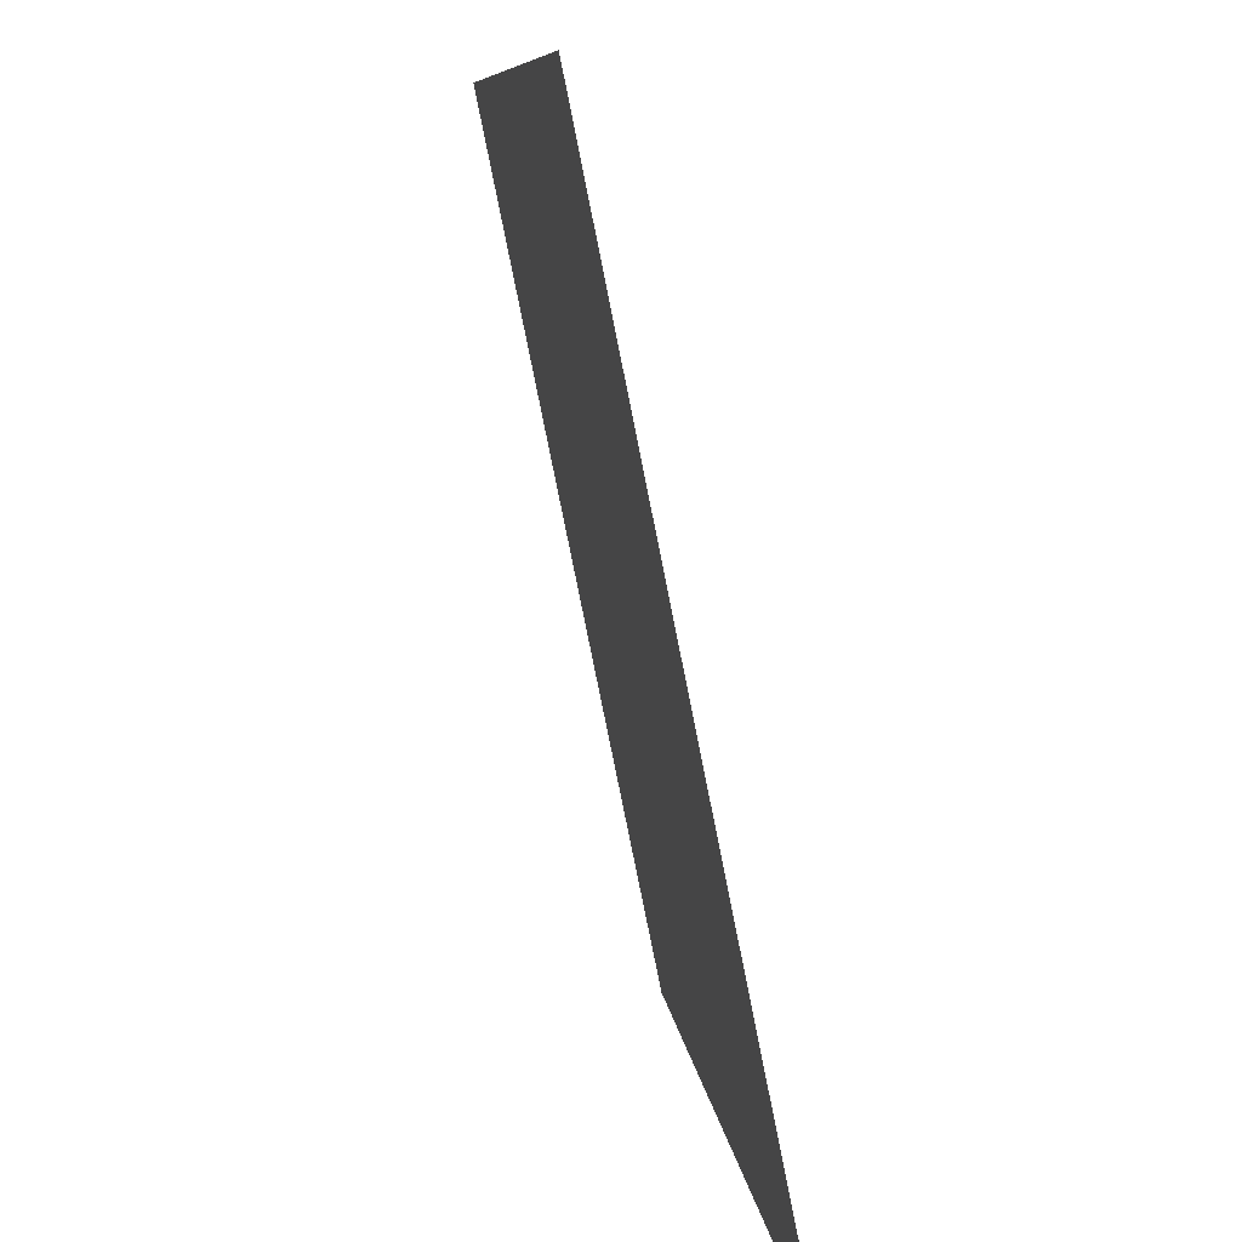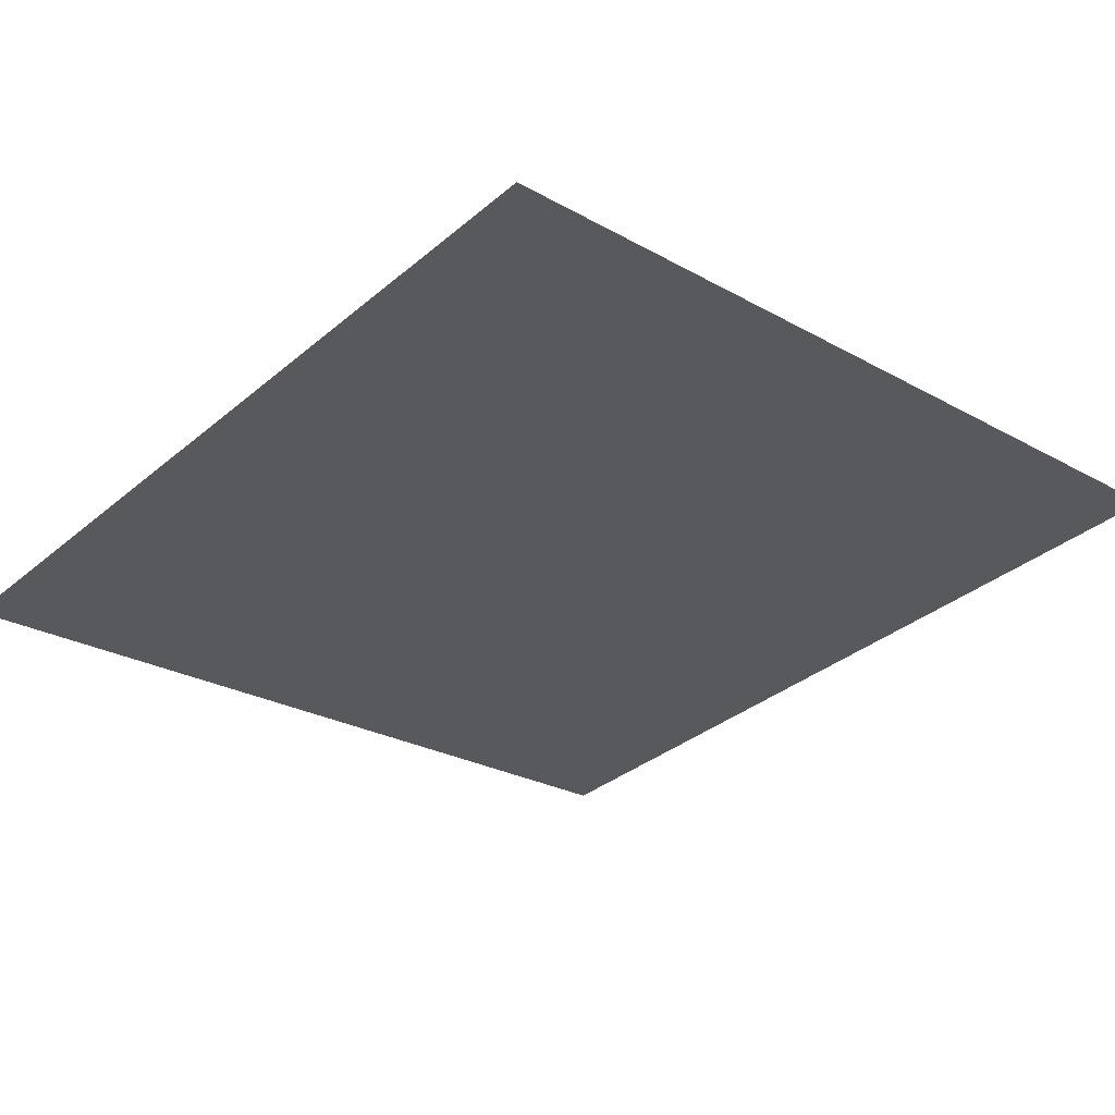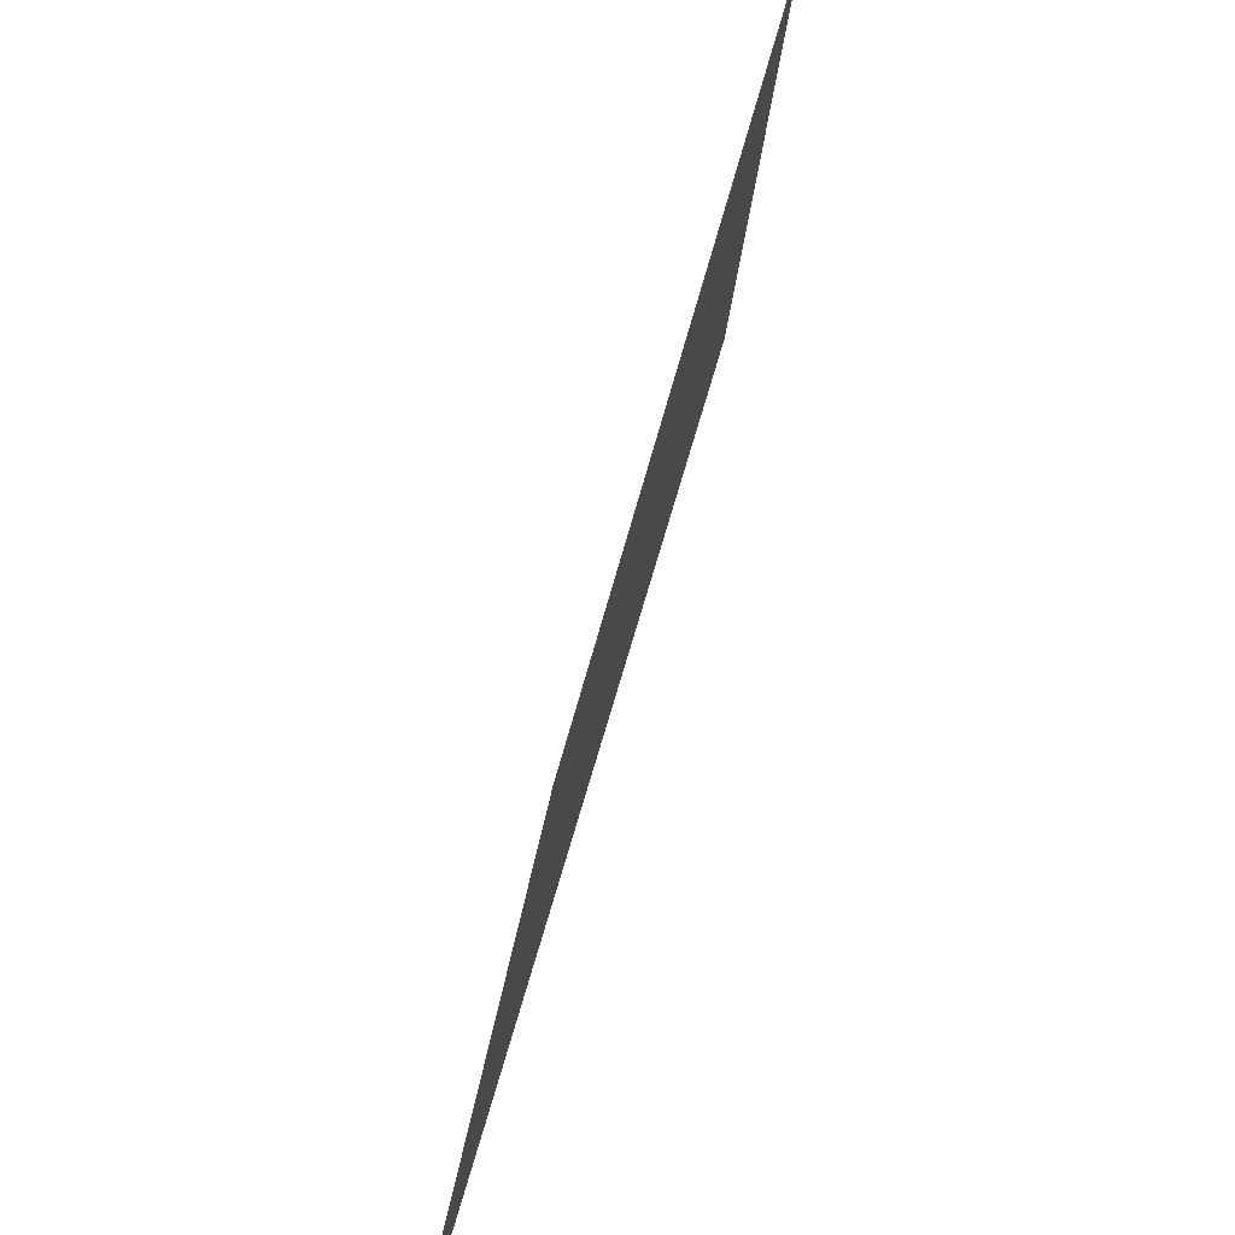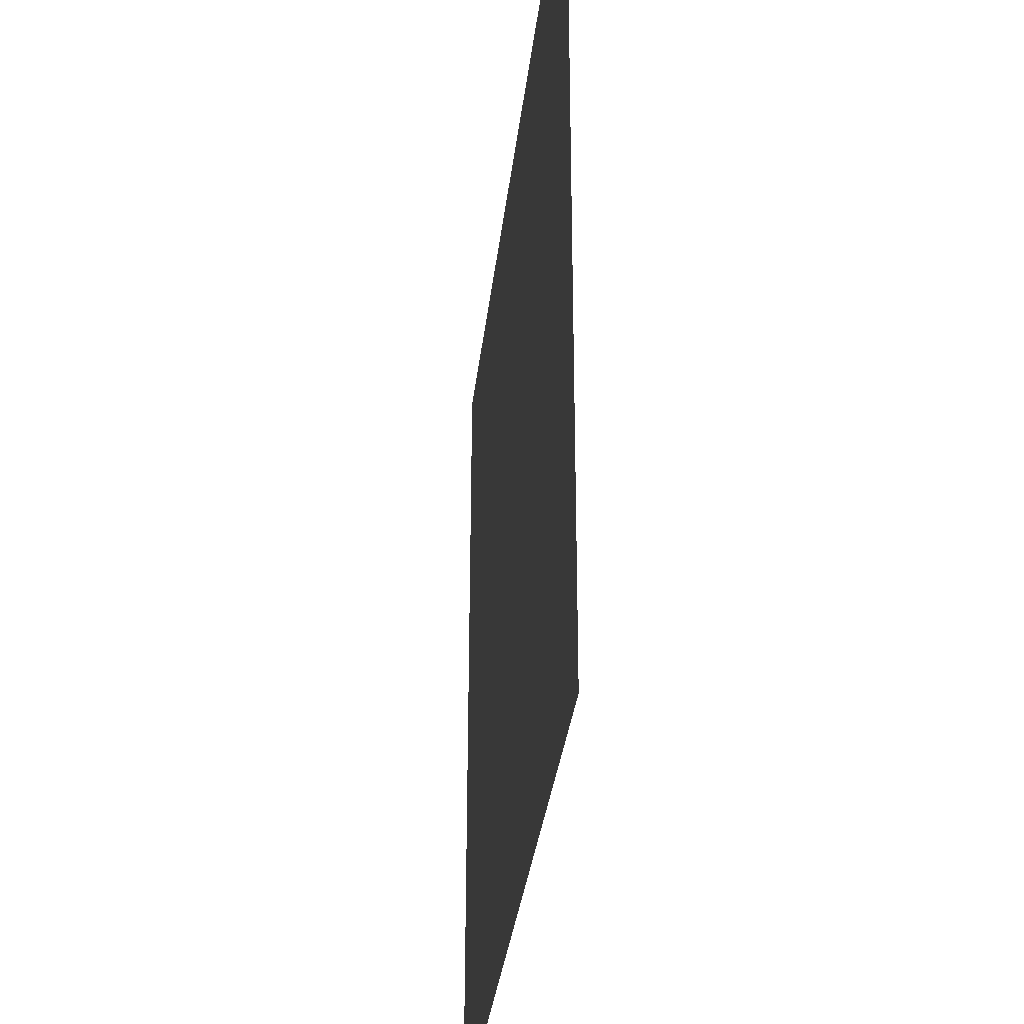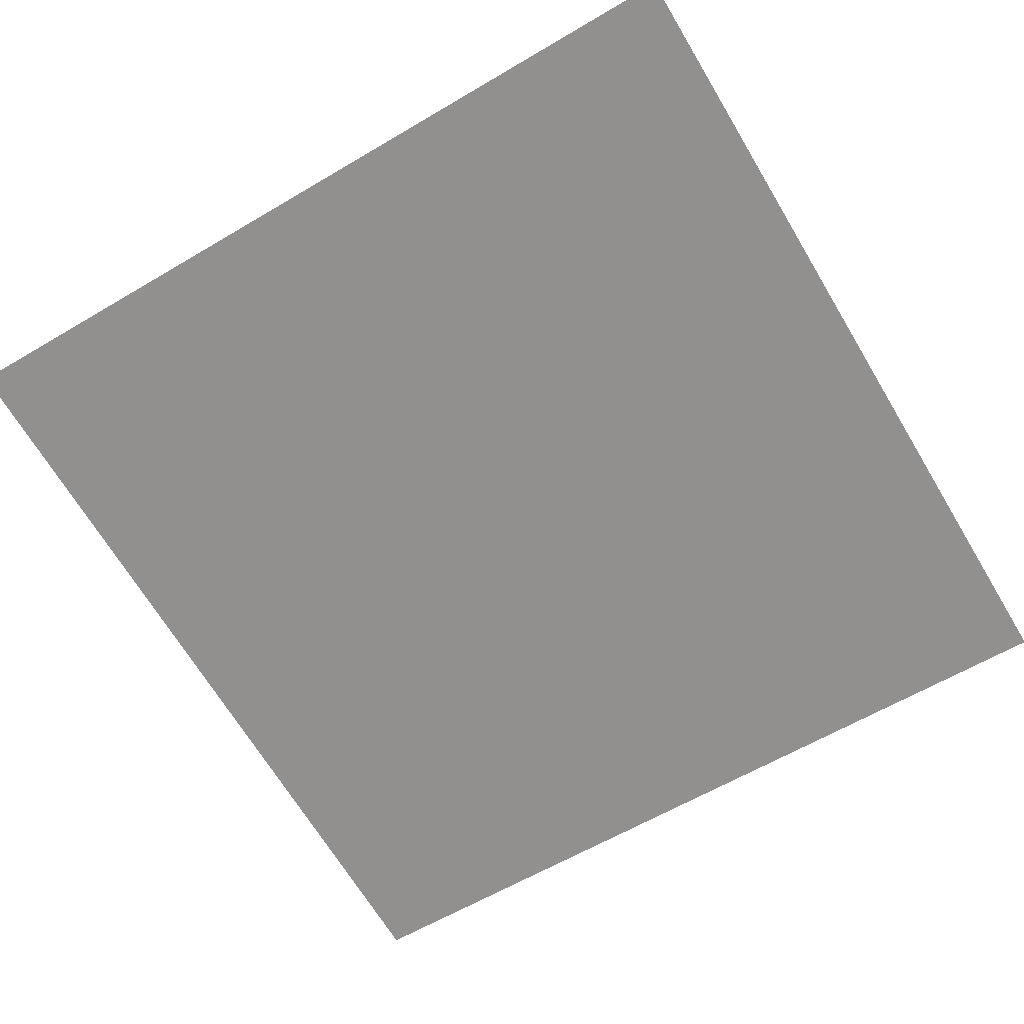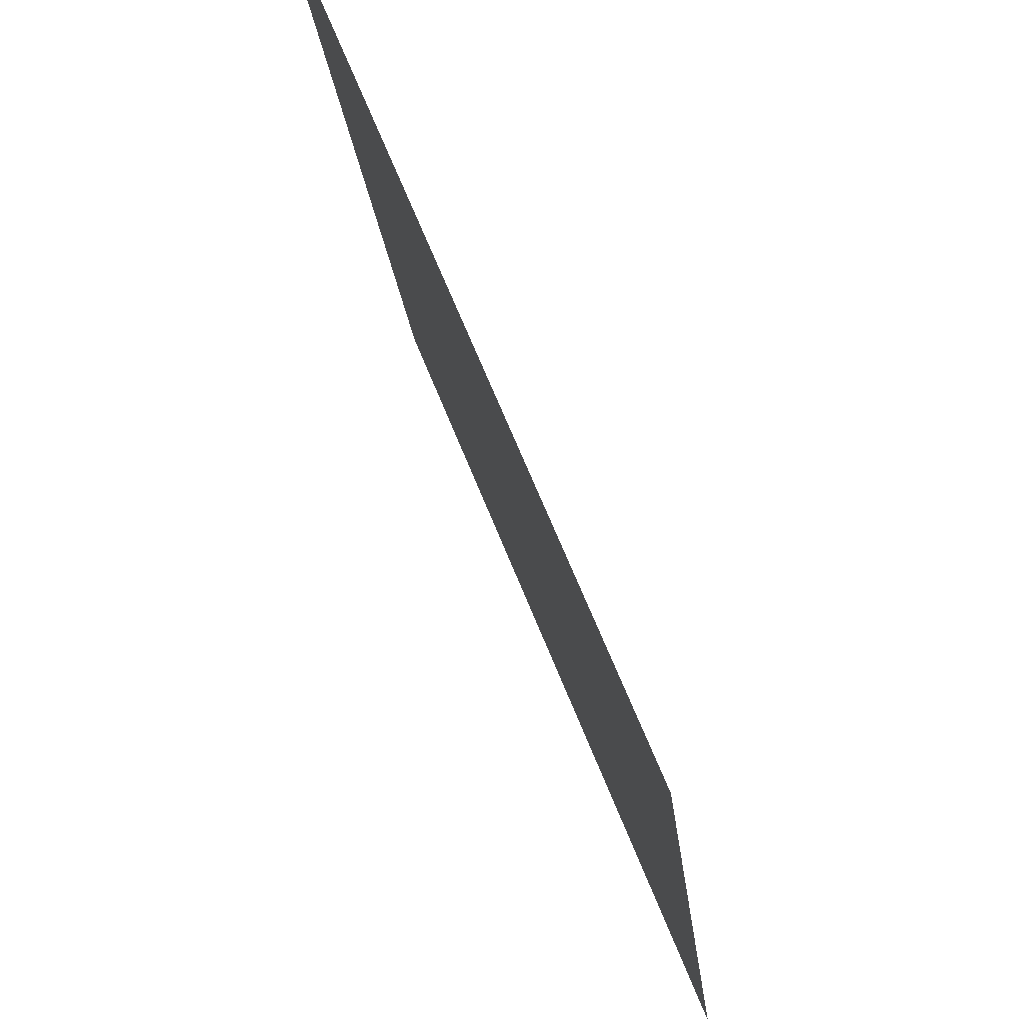
<metadata>
{"format":"obj","ext":"obj","renderer":"f3d","projection":"perspective","resolution":1024,"background":"white","views":[{"elev":-80.0,"azim":101.4,"up":"+Z"},{"elev":-25.5,"azim":138.1,"up":"+Y"},{"elev":-60.8,"azim":-104.7,"up":"+Z"},{"elev":57.1,"azim":-89.9,"up":"+Z"},{"elev":-60.7,"azim":-148.8,"up":"+Y"},{"elev":65.5,"azim":68.4,"up":"+Z"}]}
</metadata>
<code>
o Group13/mesh11/mesh11-geometry#mesh11-geometry
v 0.02753 0.0822 -0.1652
v 0.09634 0.08984 -0.234
v 0.02753 0.08984 -0.234
v 0.09634 0.0822 -0.1652
f 1 2 3
f 2 1 4
f 3 2 1
f 4 1 2

</code>
